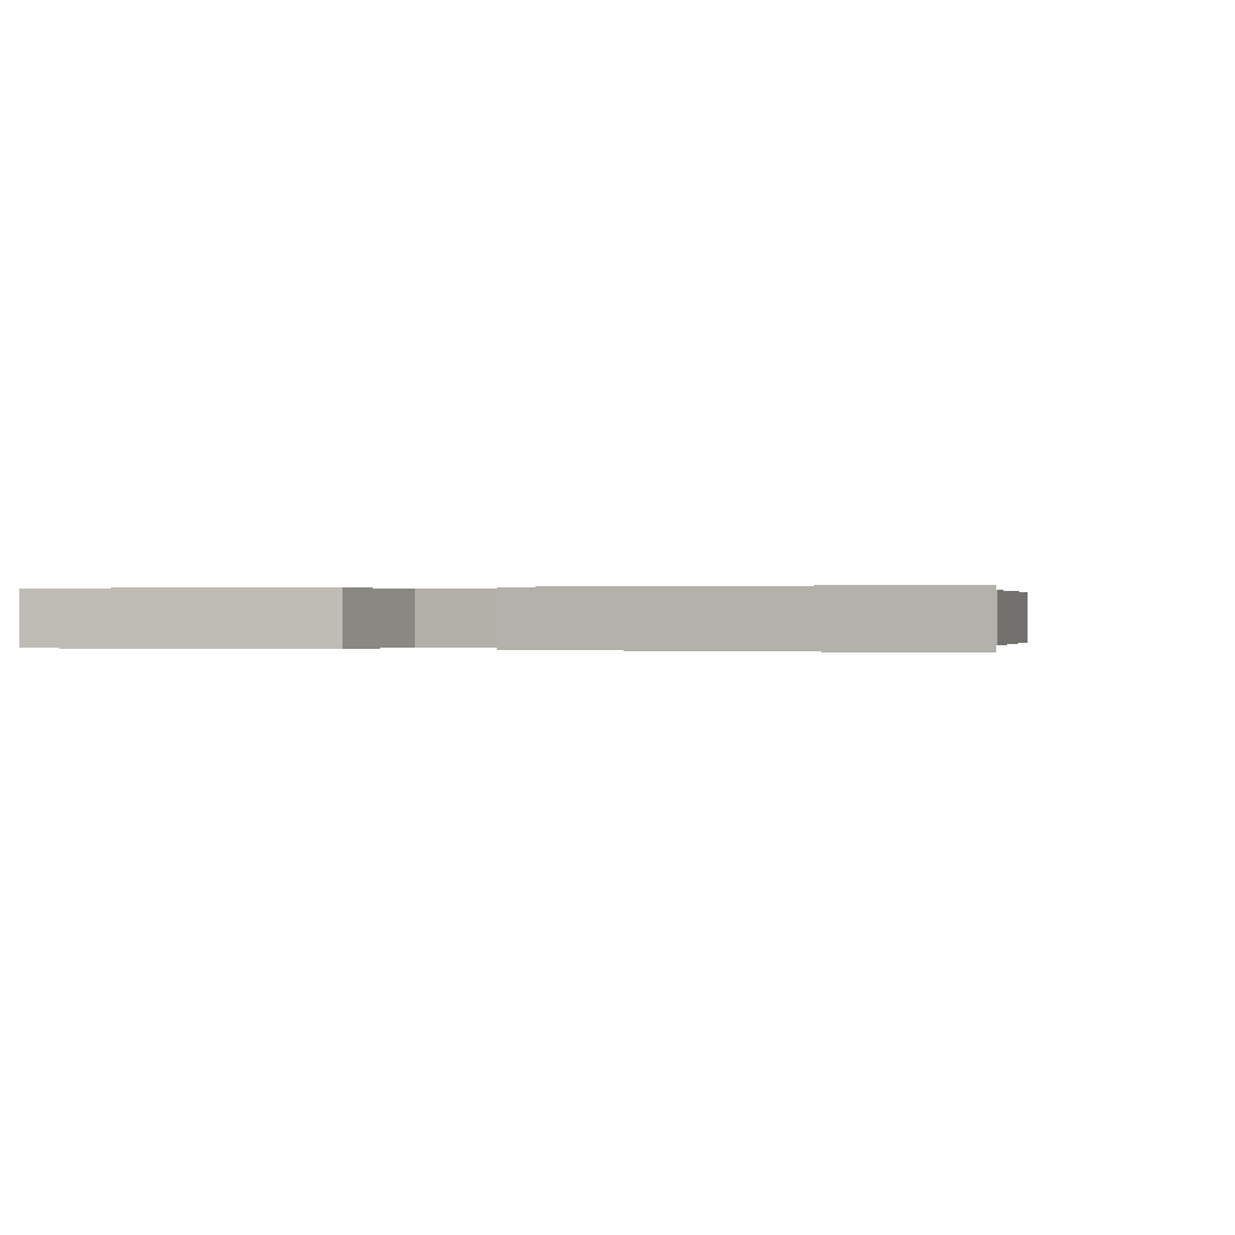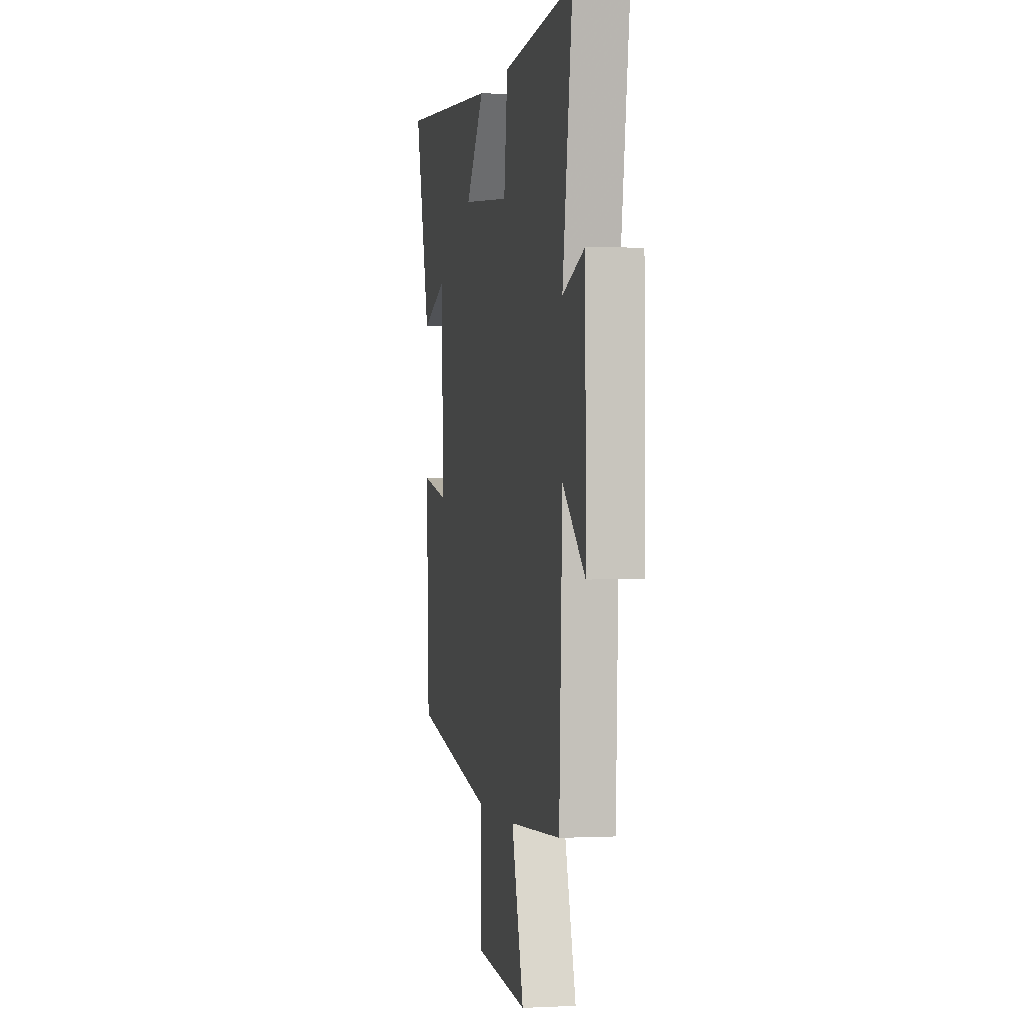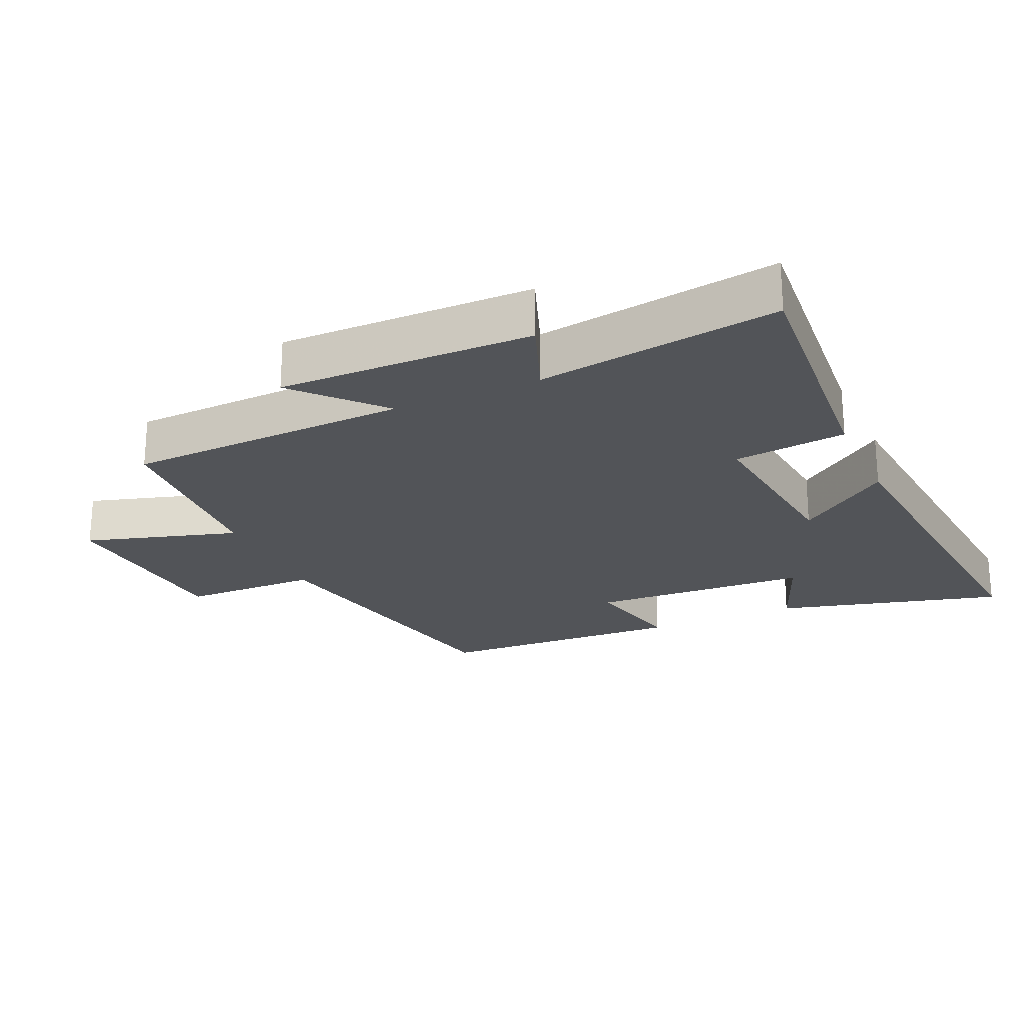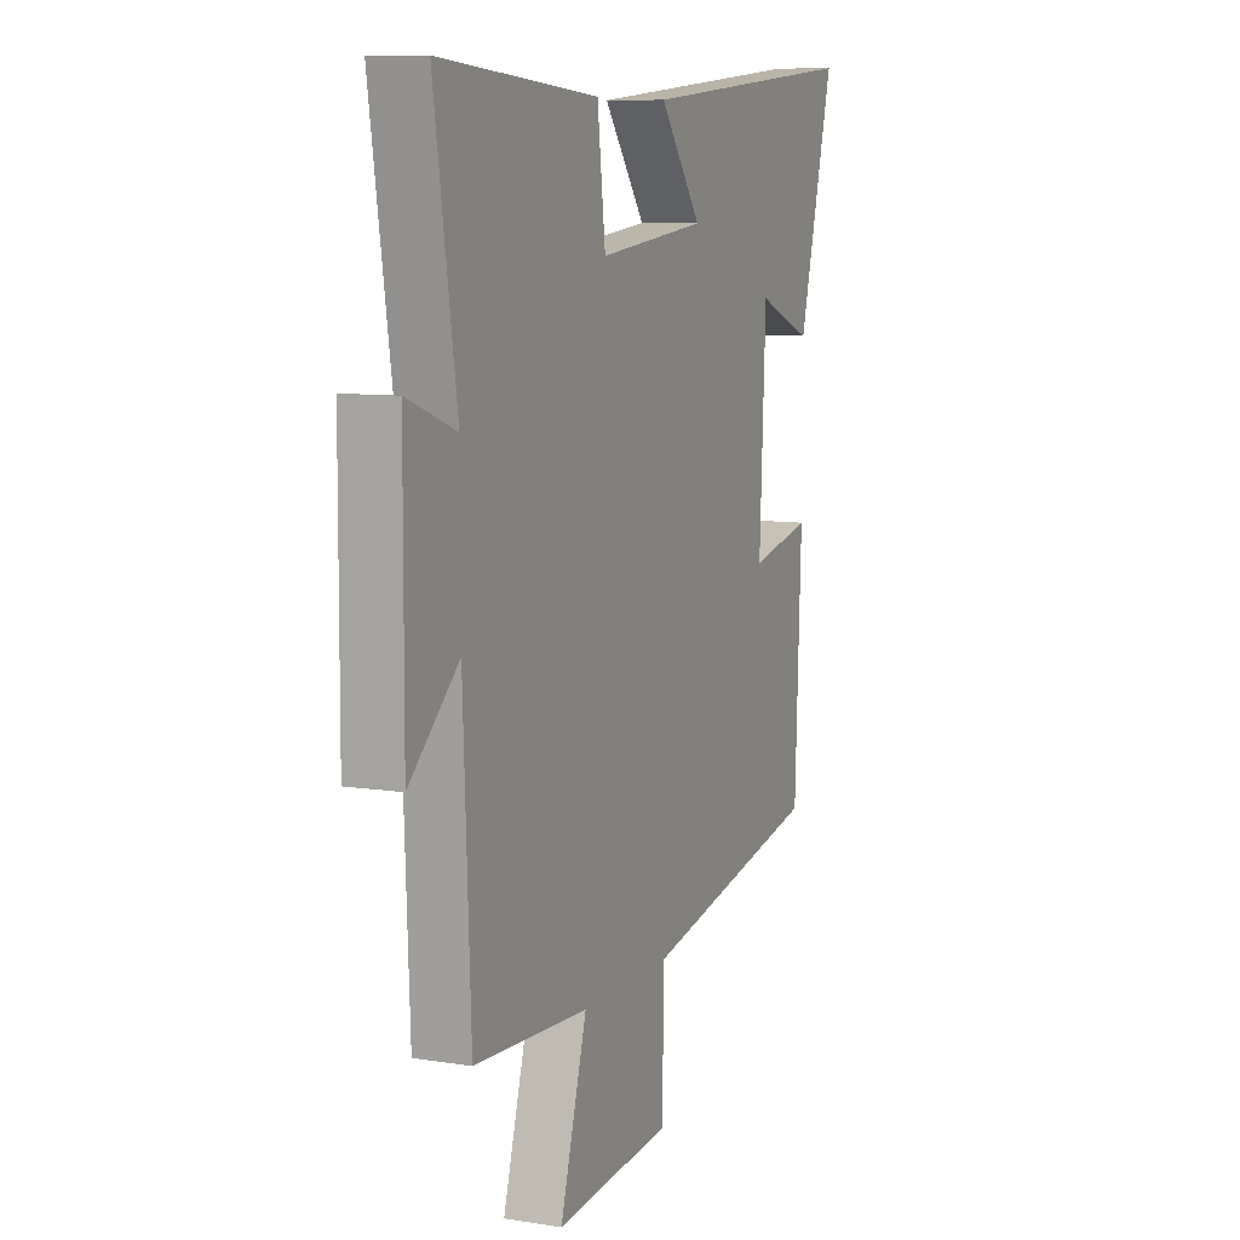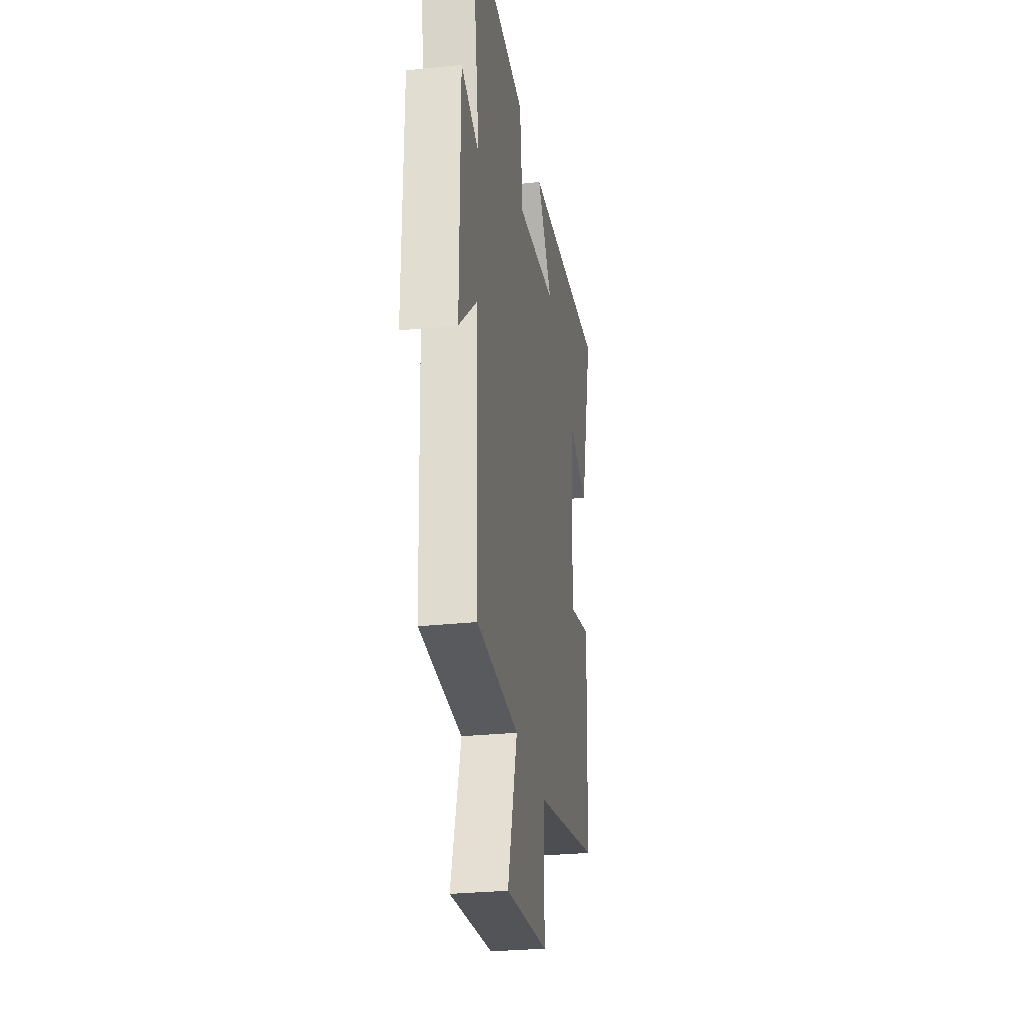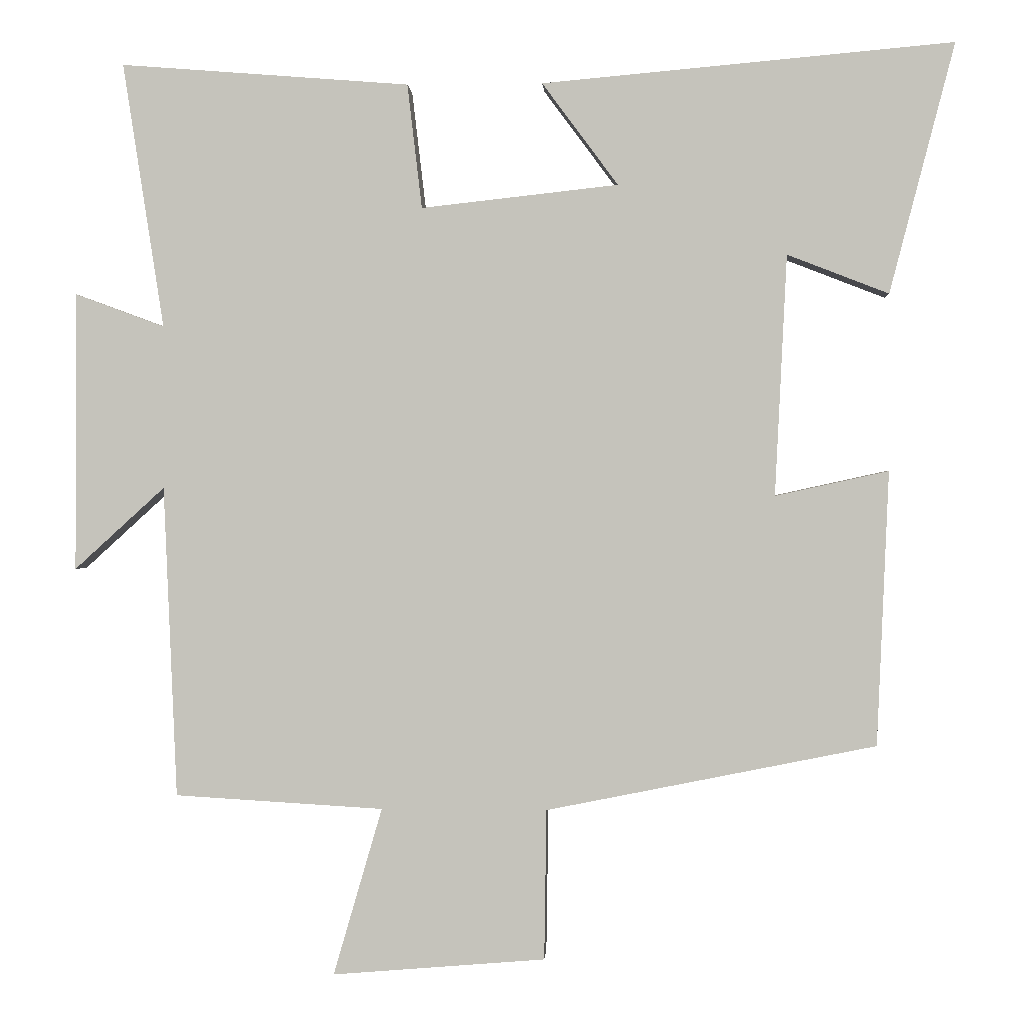
<metadata>
{"format":"obj","ext":"obj","renderer":"f3d","projection":"perspective","resolution":1024,"background":"white","views":[{"elev":0.1,"azim":17.3,"up":"+Y"},{"elev":-0.2,"azim":-101.3,"up":"+Z"},{"elev":-23.0,"azim":-66.0,"up":"+Y"},{"elev":8.8,"azim":-66.8,"up":"+Z"},{"elev":-28.3,"azim":-80.8,"up":"+Z"},{"elev":0.5,"azim":3.2,"up":"+Z"}]}
</metadata>
<code>
v 0.484 0.07 -0.409
v 0.032 0.07 -0.5
v 0.029 0.07 -0.706
v -0.263 0.07 -0.73
v -0.196 0.07 -0.5
v -0.482 0.07 -0.483
v -0.5 0.07 -0.056
v -0.624 0.07 -0.169
v -0.622 0.07 0.213
v -0.5 0.07 0.168
v -0.556 0.07 0.531
v -0.16 0.07 0.5
v -0.14 0.07 0.33
v 0.13 0.07 0.36
v 0.026 0.07 0.5
v 0.589 0.07 0.551
v 0.5 0.07 0.209
v 0.361 0.07 0.263
v 0.345 0.07 -0.067
v 0.5 0.07 -0.033
v 0.484 0 -0.409
v 0.032 0 -0.5
v 0.029 0 -0.706
v -0.263 0 -0.73
v -0.196 0 -0.5
v -0.482 0 -0.483
v -0.5 0 -0.056
v -0.624 0 -0.169
v -0.622 0 0.213
v -0.5 0 0.168
v -0.556 0 0.531
v -0.16 0 0.5
v -0.14 0 0.33
v 0.13 0 0.36
v 0.026 0 0.5
v 0.589 0 0.551
v 0.5 0 0.209
v 0.361 0 0.263
v 0.345 0 -0.067
v 0.5 0 -0.033
f 19 20 1 2
f 18 19 2
f 16 17 18
f 15 16 18
f 14 15 18
f 13 14 18 2
f 10 11 12 13
f 10 13 2 3
f 7 8 9 10
f 5 6 7 10
f 5 10 3
f 3 4 5
f 22 21 40 39
f 22 39 38
f 38 37 36
f 38 36 35
f 38 35 34
f 22 38 34 33
f 33 32 31 30
f 23 22 33 30
f 30 29 28 27
f 30 27 26 25
f 23 30 25
f 25 24 23
f 1 21 22 2
f 2 22 23 3
f 3 23 24 4
f 4 24 25 5
f 5 25 26 6
f 6 26 27 7
f 7 27 28 8
f 8 28 29 9
f 9 29 30 10
f 10 30 31 11
f 11 31 32 12
f 12 32 33 13
f 13 33 34 14
f 14 34 35 15
f 15 35 36 16
f 16 36 37 17
f 17 37 38 18
f 18 38 39 19
f 19 39 40 20
f 20 40 21 1

</code>
